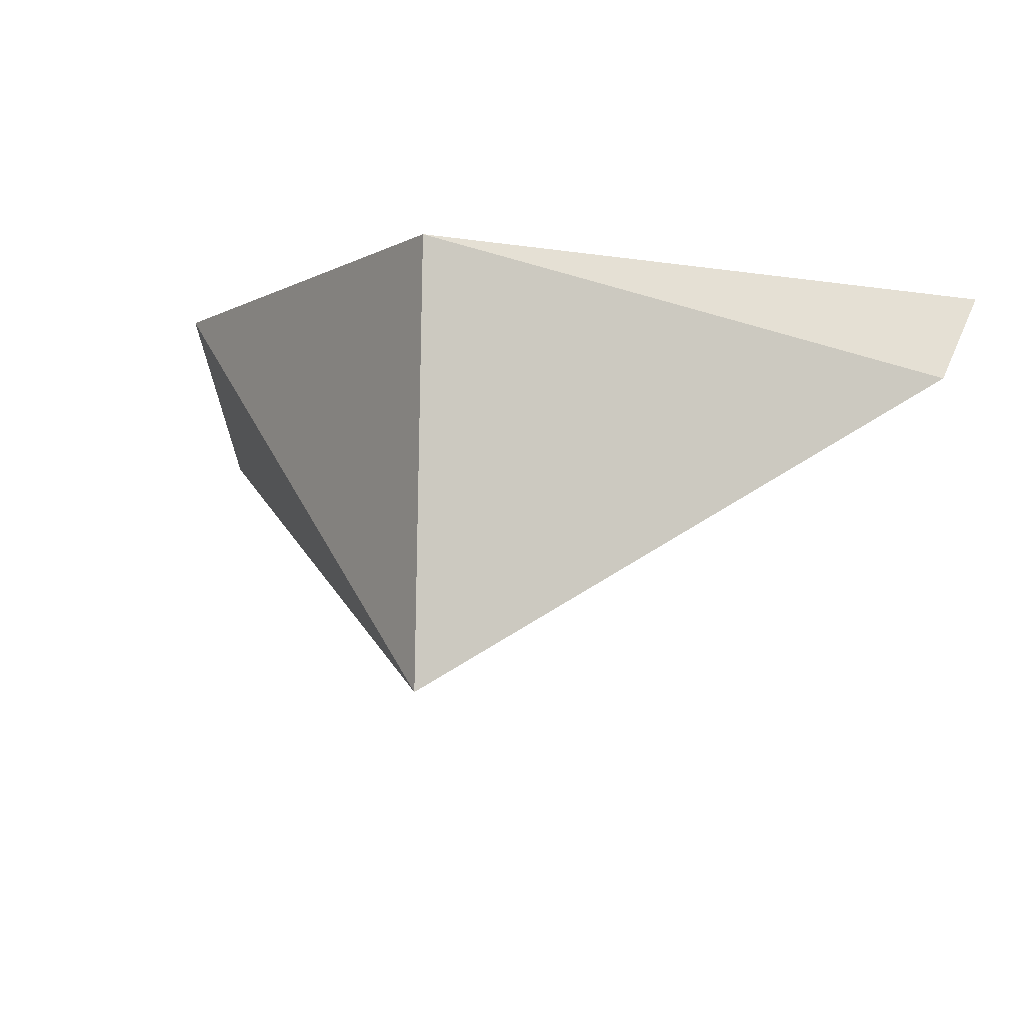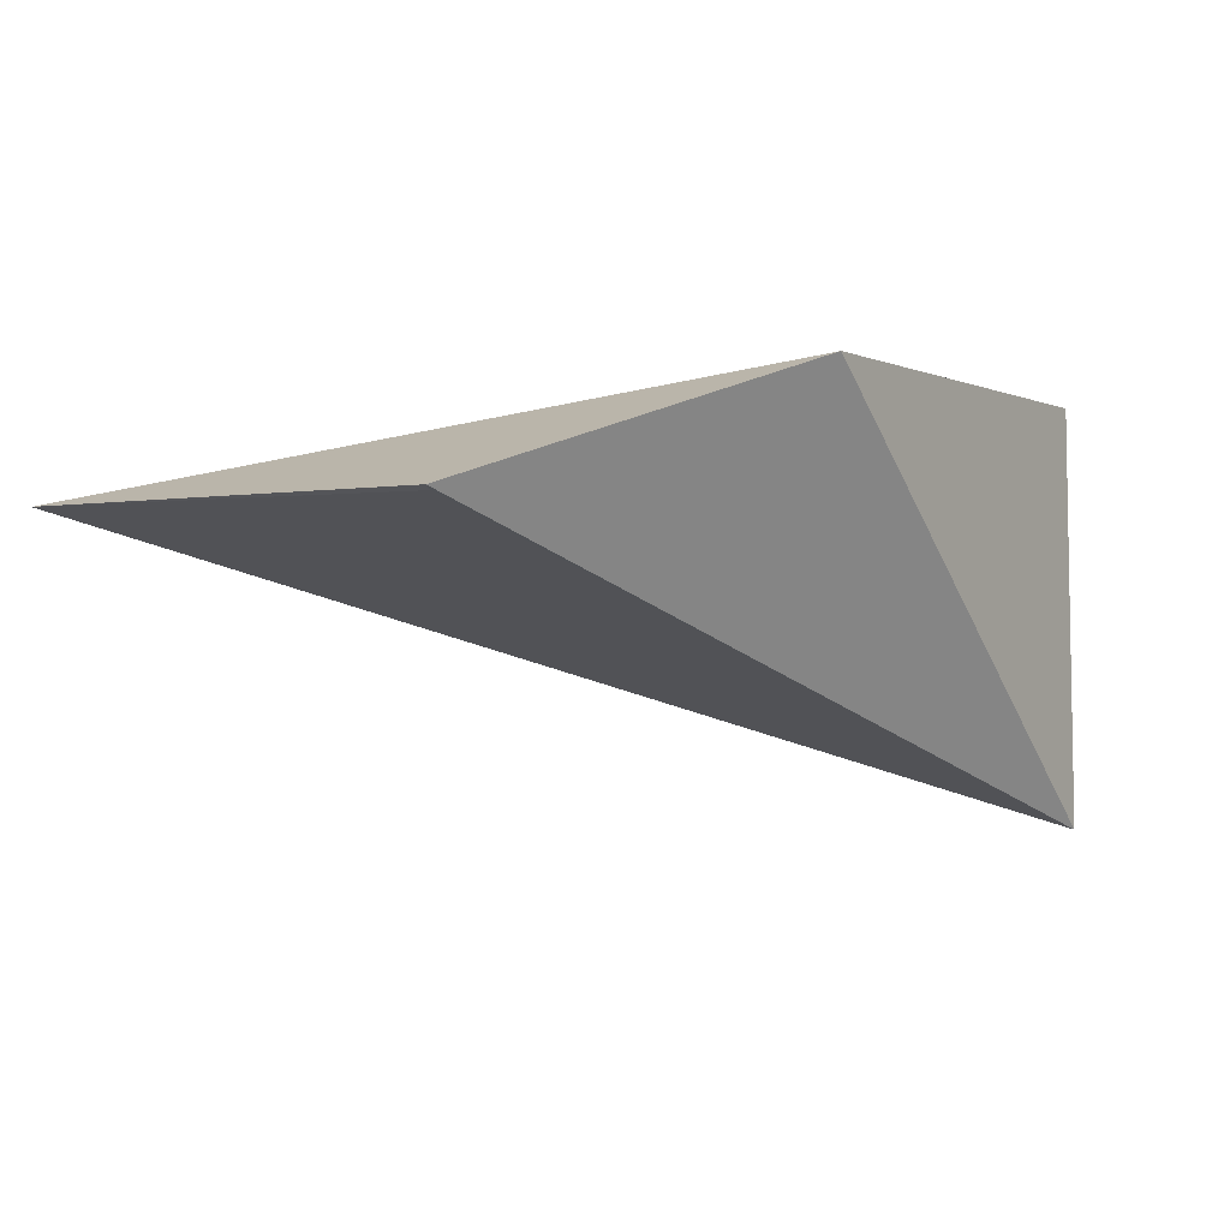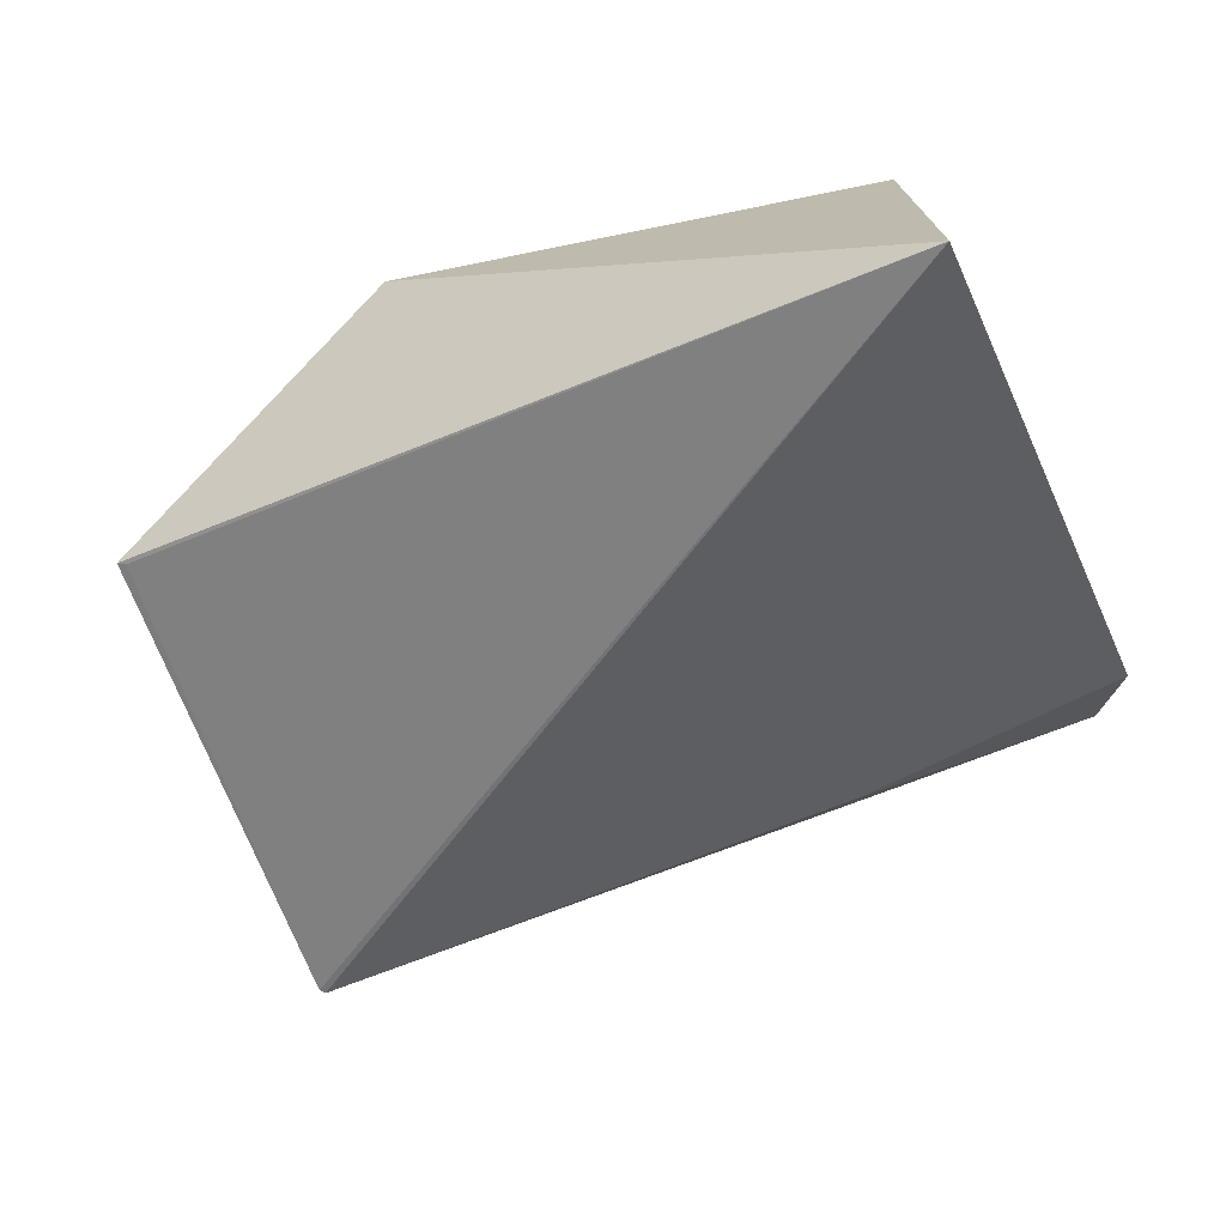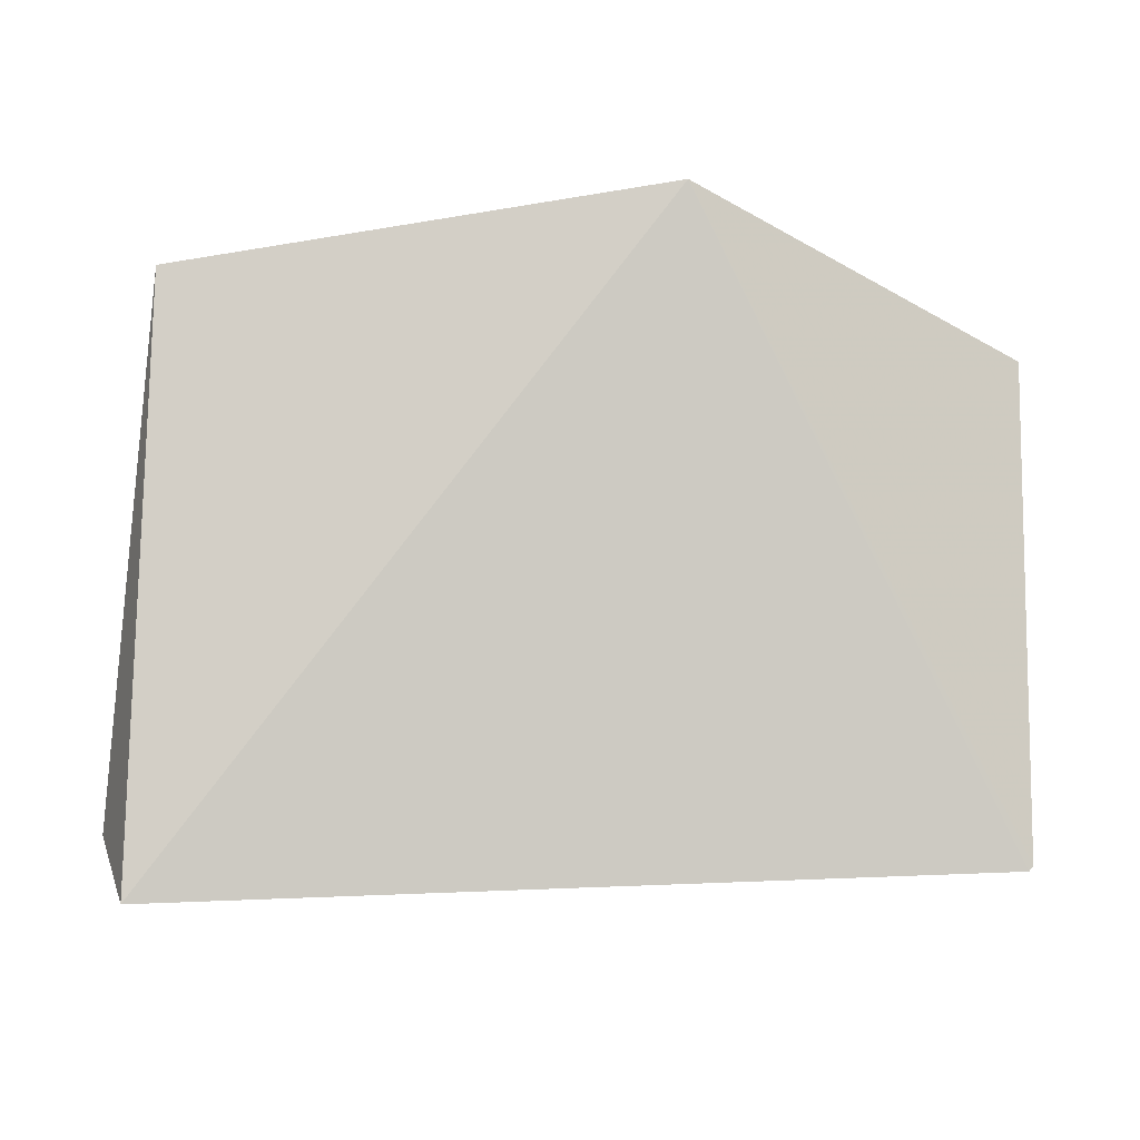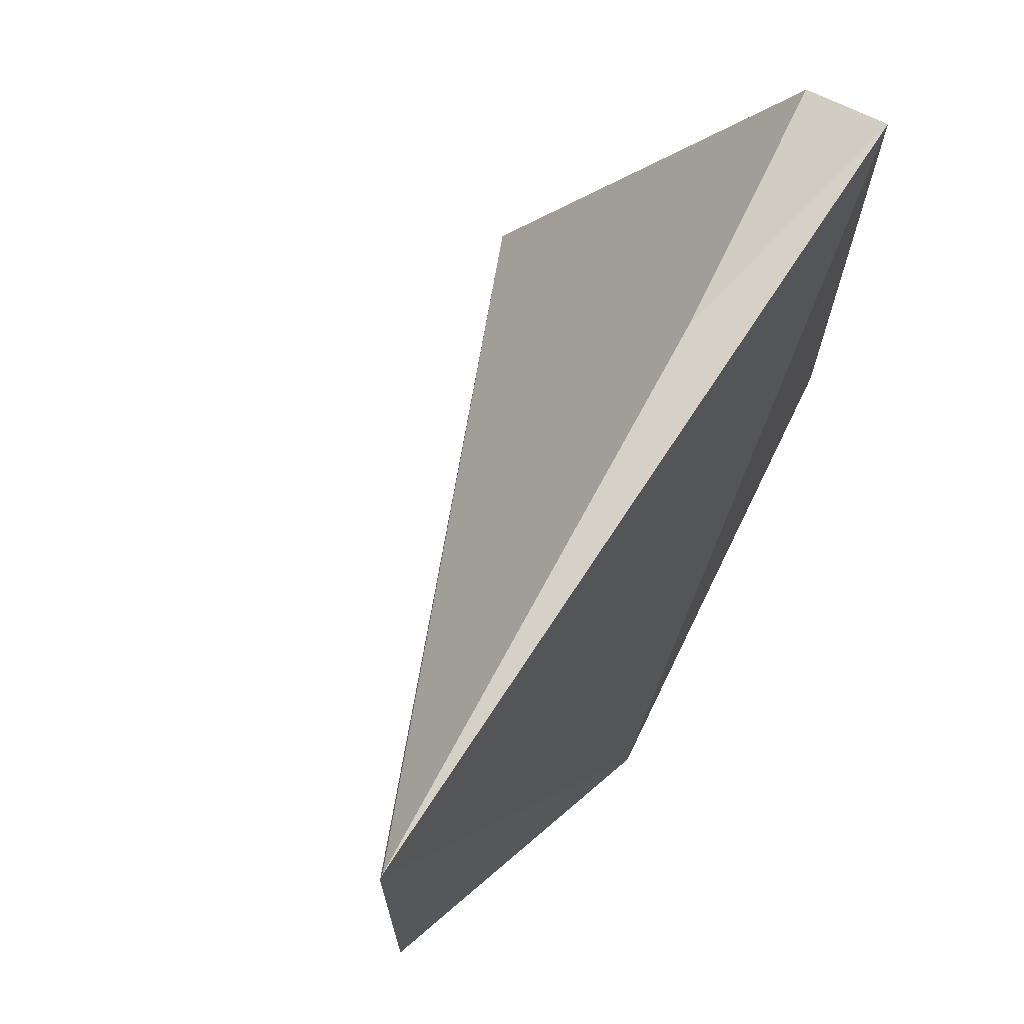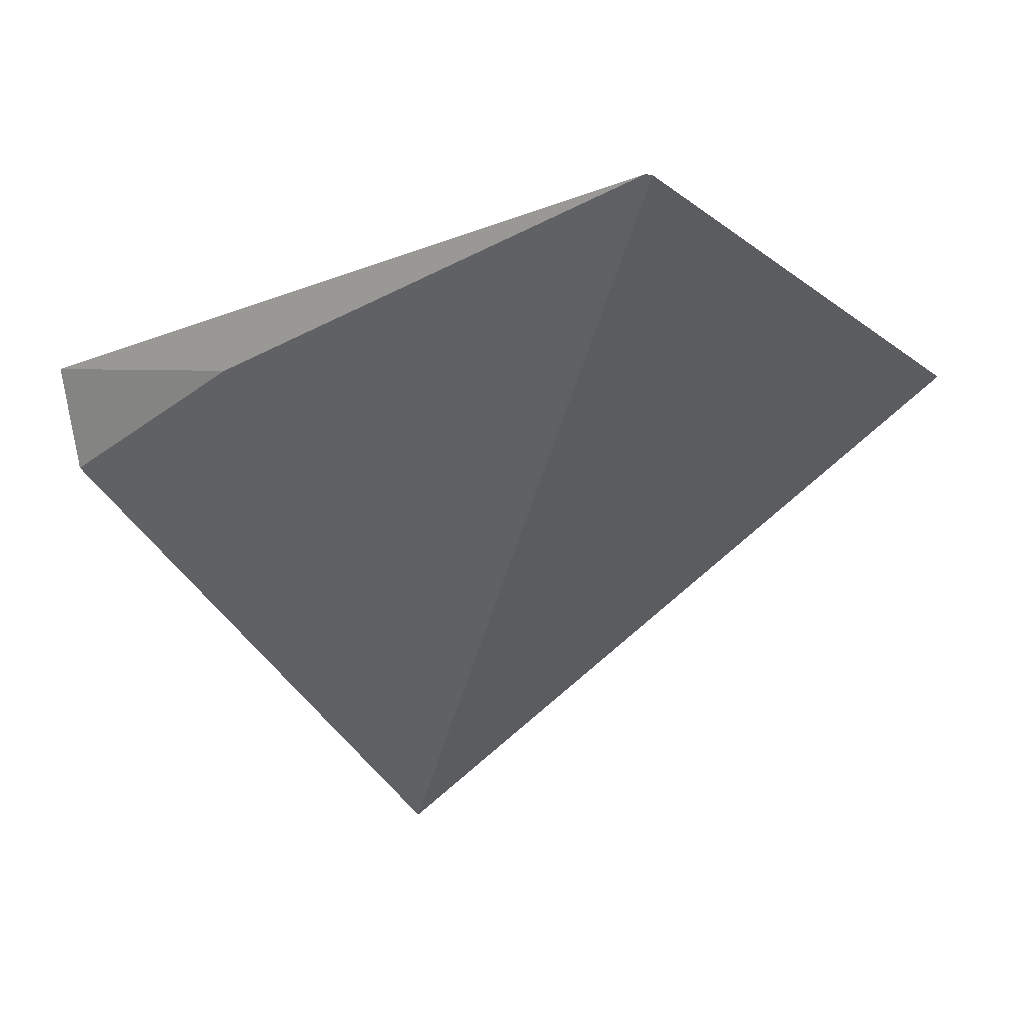
<metadata>
{"format":"obj","ext":"obj","renderer":"f3d","projection":"perspective","resolution":1024,"background":"white","views":[{"elev":-6.0,"azim":-113.6,"up":"+Y"},{"elev":-1.0,"azim":130.1,"up":"+Y"},{"elev":-72.2,"azim":-159.6,"up":"+Y"},{"elev":79.8,"azim":-0.5,"up":"+Y"},{"elev":72.2,"azim":116.8,"up":"+Z"},{"elev":-25.9,"azim":41.0,"up":"+Y"}]}
</metadata>
<code>
v 0.01905 0.01361 0.04705
v -0.01332 0.0181 0.02458
v -0.0134 0.001636 0.02431
v 0.006524 0.01821 0.02145
v -0.01413 0.01754 0.0481
v 0.01955 0.01348 0.02732
v -0.01557 0.01391 0.04543
v 0.01923 0.0136 0.04684
v -0.004044 0.01423 0.04676
v 0.01919 0.01333 0.02746
f 3 2 4
f 5 1 4
f 5 4 2
f 6 3 4
f 7 5 2
f 7 2 3
f 8 1 3
f 8 6 4
f 8 4 1
f 9 7 3
f 9 3 1
f 9 1 5
f 9 5 7
f 10 8 3
f 10 3 6
f 10 6 8

</code>
